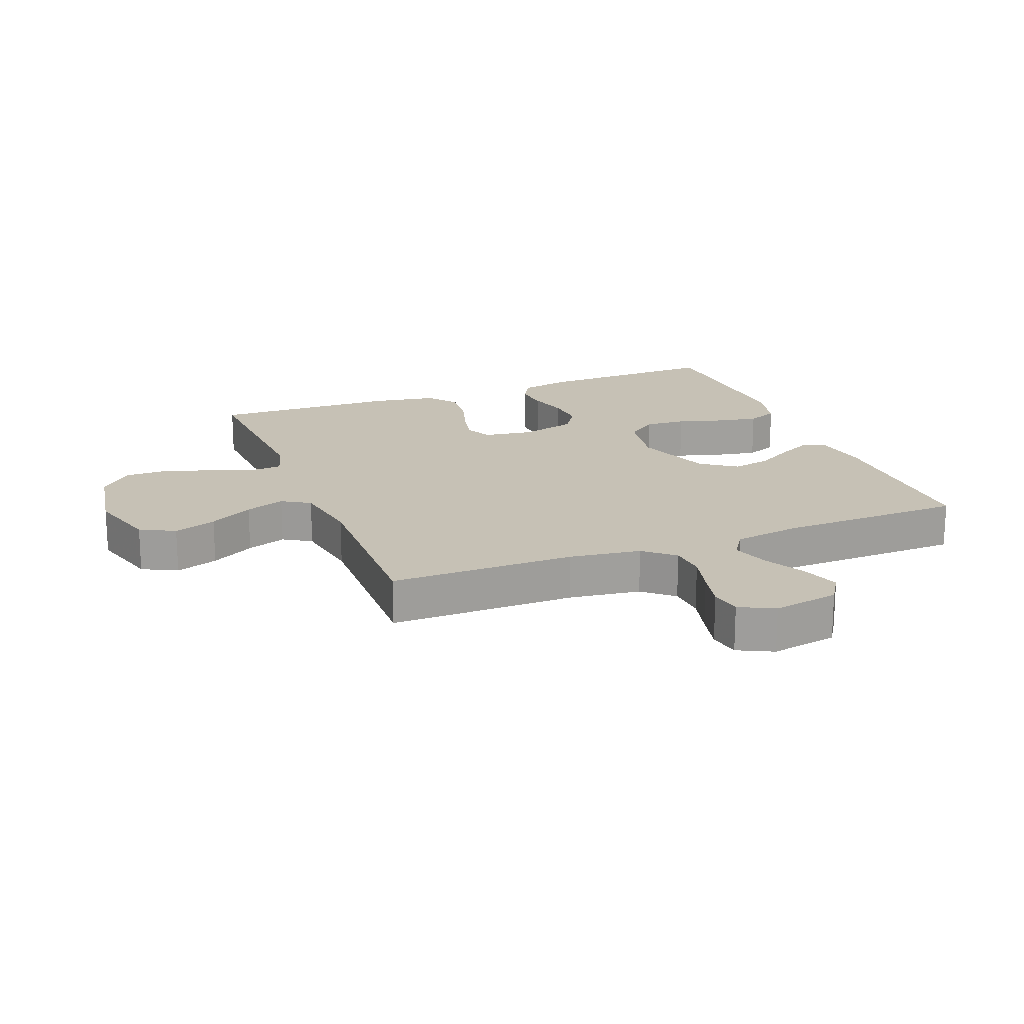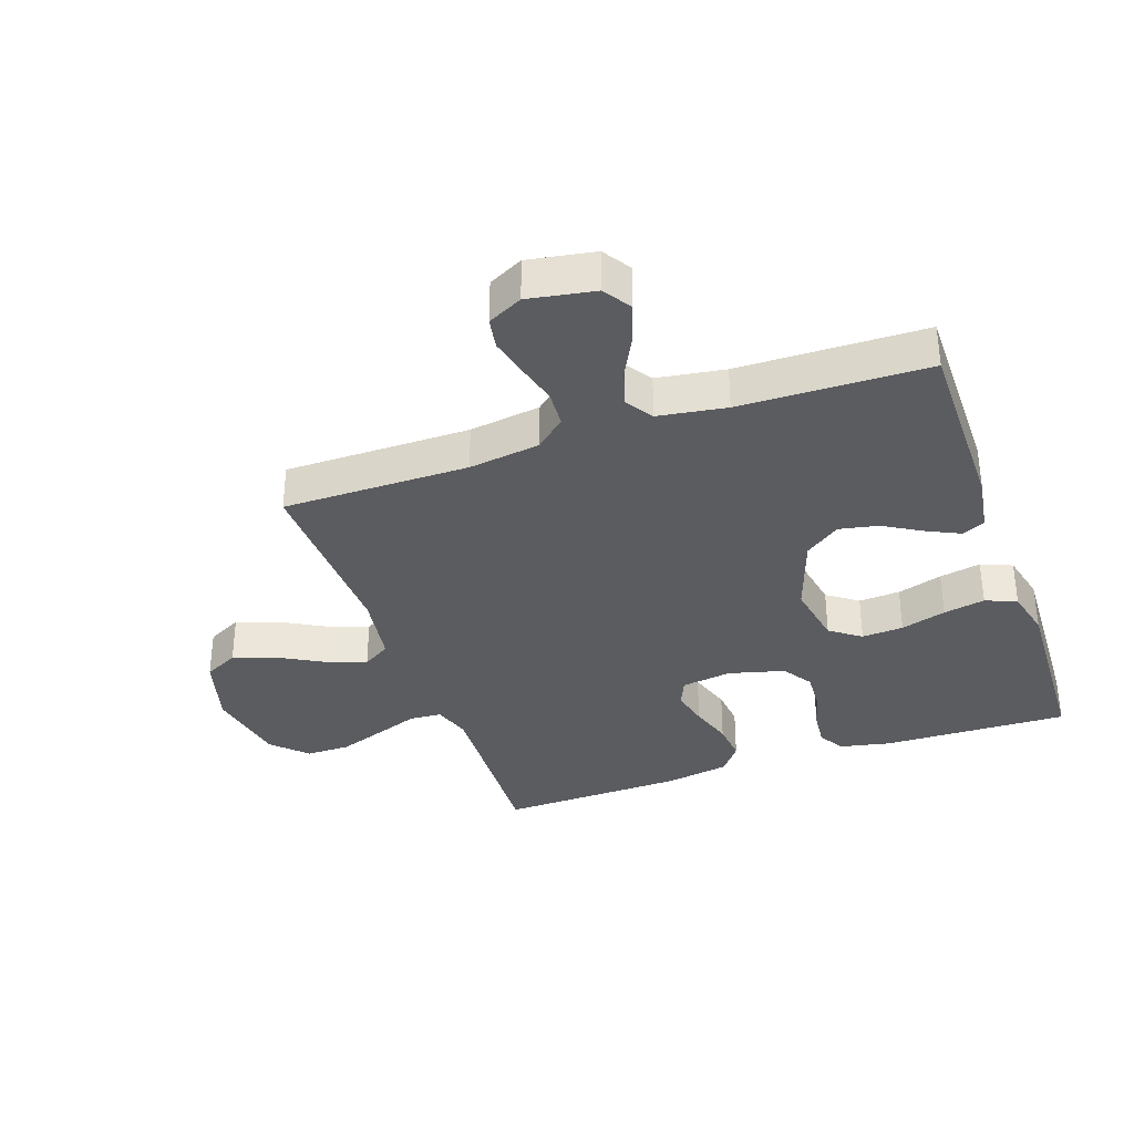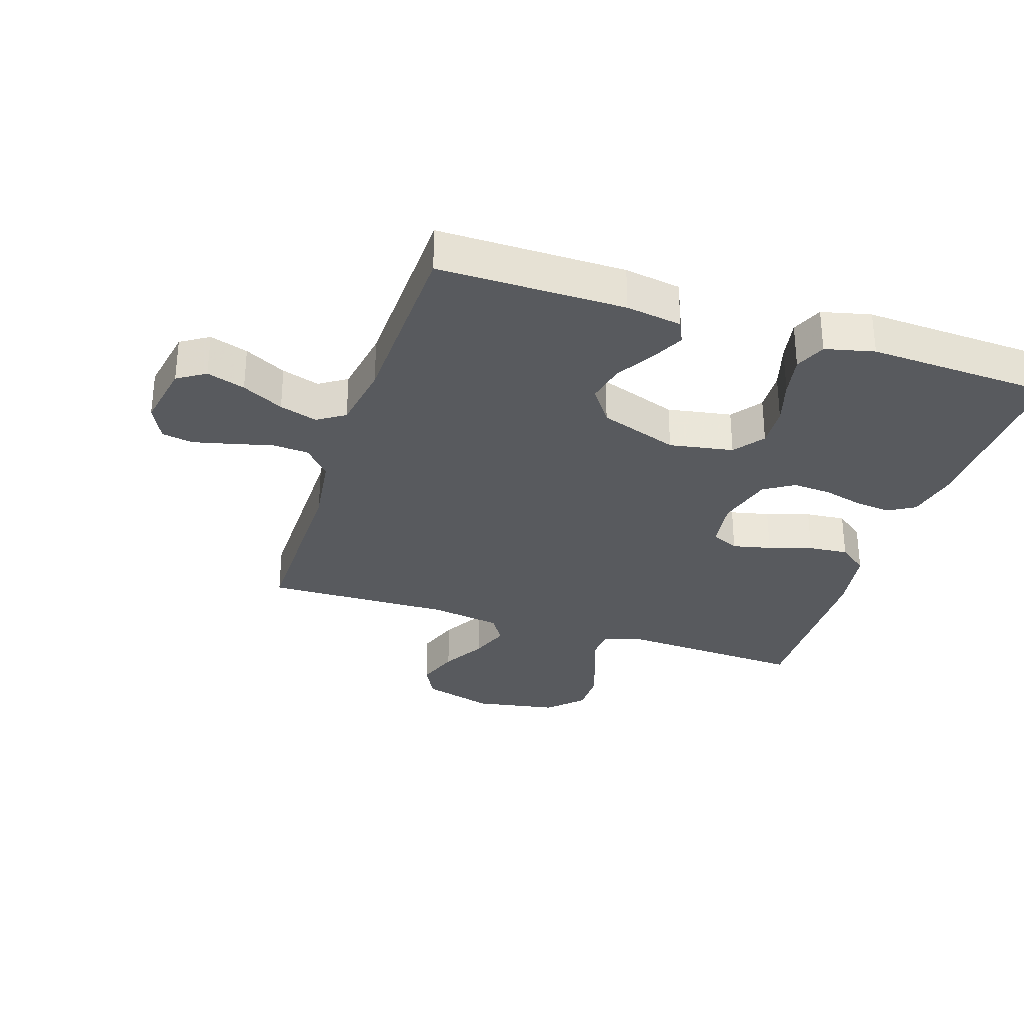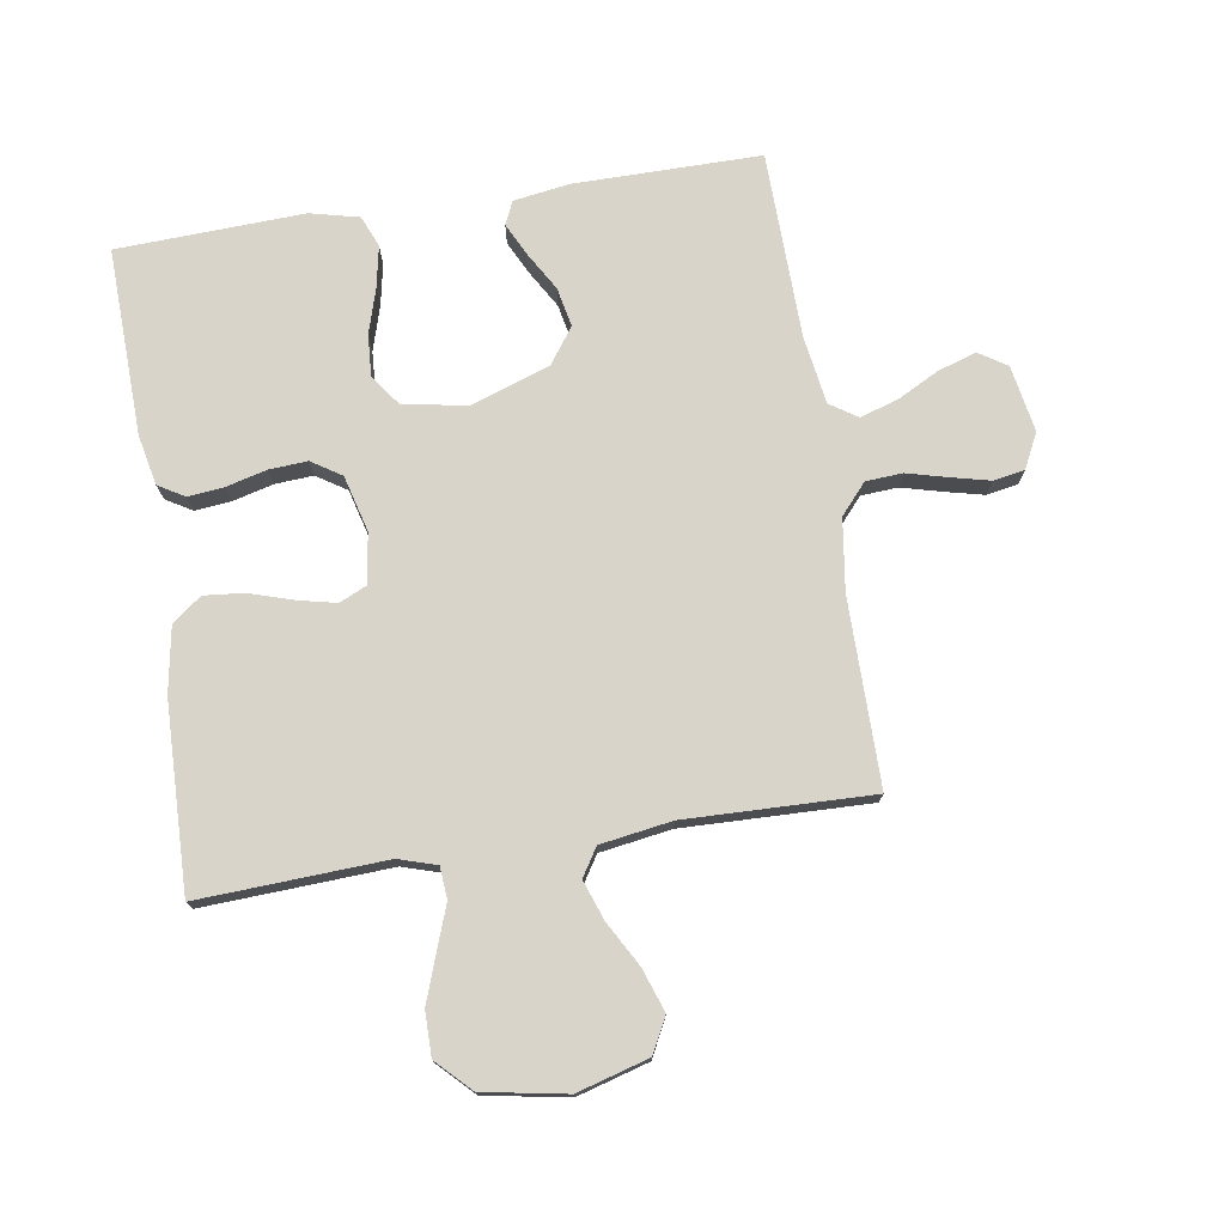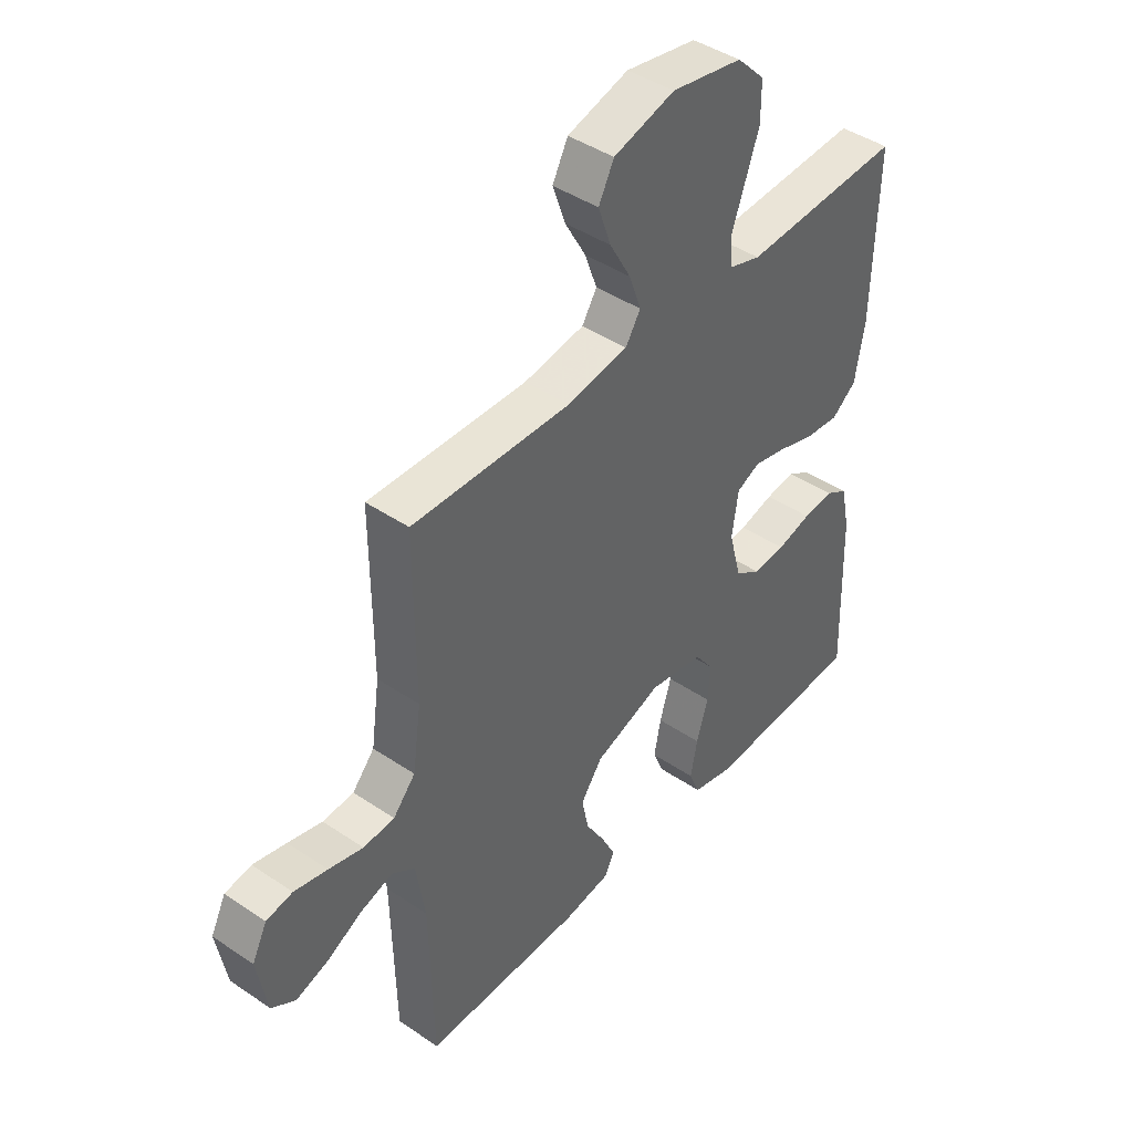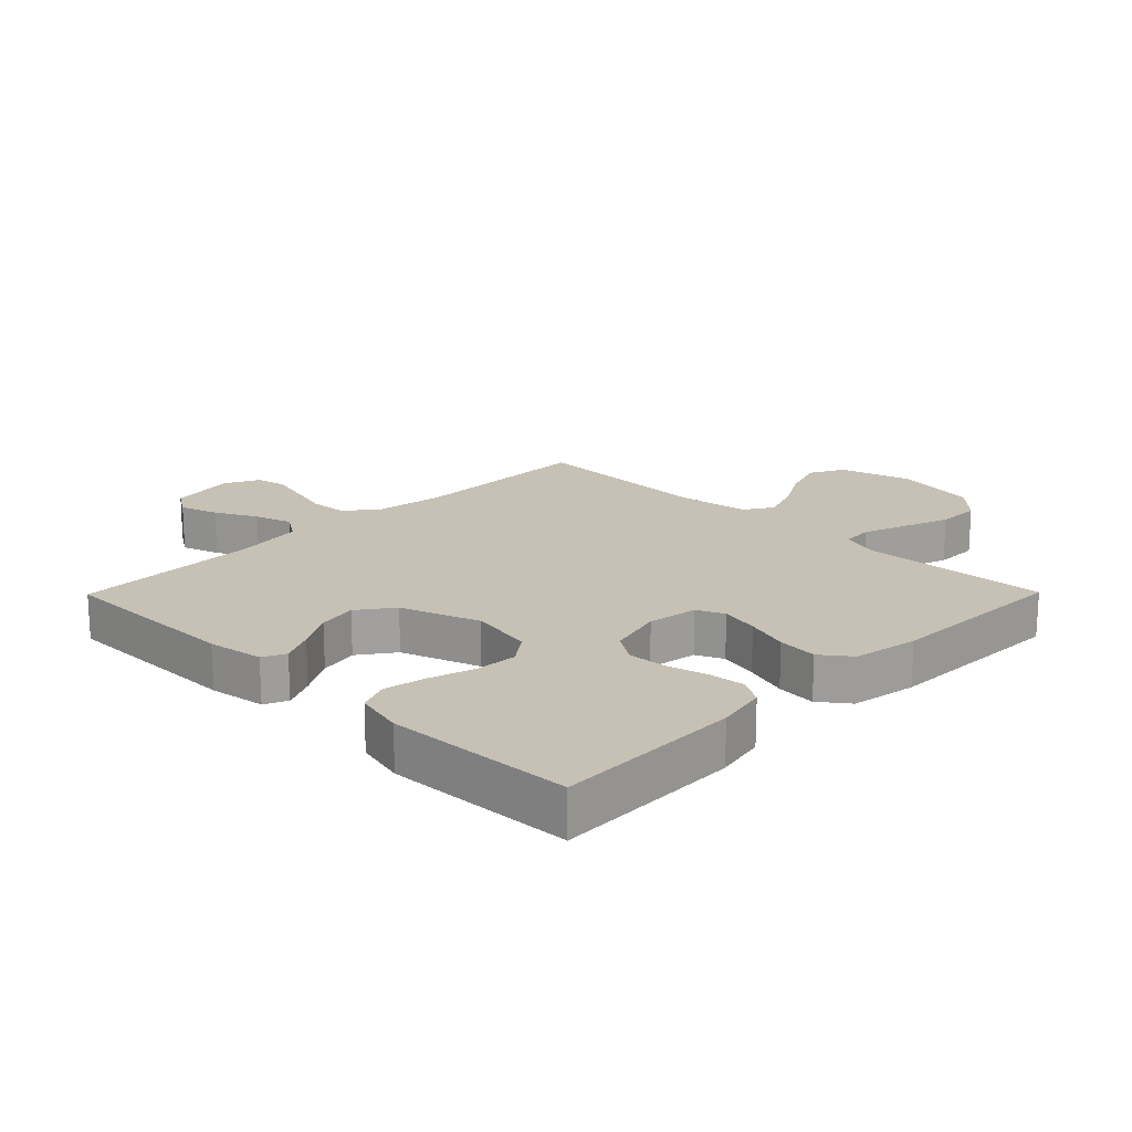
<metadata>
{"format":"obj","ext":"obj","renderer":"f3d","projection":"perspective","resolution":1024,"background":"white","views":[{"elev":18.7,"azim":68.5,"up":"+Y"},{"elev":-34.6,"azim":109.4,"up":"+Y"},{"elev":-31.0,"azim":161.8,"up":"+Y"},{"elev":75.2,"azim":-8.9,"up":"+Y"},{"elev":43.2,"azim":128.7,"up":"+Z"},{"elev":18.5,"azim":-135.4,"up":"+Y"}]}
</metadata>
<code>
v -0.5 0.07 -0.5
v -0.491 0.07 -0.2
v -0.474 0.07 -0.119
v -0.432 0.07 -0.094
v -0.374 0.07 -0.1
v -0.309 0.07 -0.117
v -0.247 0.07 -0.121
v -0.199 0.07 -0.09
v -0.175 0.07 0
v -0.187 0.07 0.081
v -0.231 0.07 0.101
v -0.293 0.07 0.087
v -0.363 0.07 0.065
v -0.427 0.07 0.059
v -0.474 0.07 0.095
v -0.492 0.07 0.2
v -0.5 0.07 0.5
v -0.2 0.07 0.485
v -0.139 0.07 0.504
v -0.135 0.07 0.555
v -0.16 0.07 0.624
v -0.187 0.07 0.7
v -0.187 0.07 0.771
v -0.134 0.07 0.824
v 0 0.07 0.848
v 0.115 0.07 0.815
v 0.144 0.07 0.759
v 0.12 0.07 0.69
v 0.08 0.07 0.619
v 0.057 0.07 0.555
v 0.085 0.07 0.51
v 0.2 0.07 0.492
v 0.5 0.07 0.5
v 0.499 0.07 0.2
v 0.515 0.07 0.085
v 0.557 0.07 0.037
v 0.616 0.07 0.033
v 0.681 0.07 0.05
v 0.744 0.07 0.065
v 0.794 0.07 0.056
v 0.822 0.07 0
v 0.803 0.07 -0.107
v 0.758 0.07 -0.136
v 0.696 0.07 -0.116
v 0.629 0.07 -0.081
v 0.568 0.07 -0.062
v 0.524 0.07 -0.091
v 0.507 0.07 -0.2
v 0.5 0.07 -0.5
v 0.2 0.07 -0.499
v 0.11 0.07 -0.485
v 0.093 0.07 -0.448
v 0.119 0.07 -0.395
v 0.155 0.07 -0.334
v 0.168 0.07 -0.271
v 0.127 0.07 -0.214
v 0 0.07 -0.17
v -0.103 0.07 -0.188
v -0.139 0.07 -0.237
v -0.135 0.07 -0.304
v -0.113 0.07 -0.377
v -0.1 0.07 -0.444
v -0.121 0.07 -0.494
v -0.2 0.07 -0.513
v -0.5 0 -0.5
v -0.491 0 -0.2
v -0.474 0 -0.119
v -0.432 0 -0.094
v -0.374 0 -0.1
v -0.309 0 -0.117
v -0.247 0 -0.121
v -0.199 0 -0.09
v -0.175 0 0
v -0.187 0 0.081
v -0.231 0 0.101
v -0.293 0 0.087
v -0.363 0 0.065
v -0.427 0 0.059
v -0.474 0 0.095
v -0.492 0 0.2
v -0.5 0 0.5
v -0.2 0 0.485
v -0.139 0 0.504
v -0.135 0 0.555
v -0.16 0 0.624
v -0.187 0 0.7
v -0.187 0 0.771
v -0.134 0 0.824
v 0 0 0.848
v 0.115 0 0.815
v 0.144 0 0.759
v 0.12 0 0.69
v 0.08 0 0.619
v 0.057 0 0.555
v 0.085 0 0.51
v 0.2 0 0.492
v 0.5 0 0.5
v 0.499 0 0.2
v 0.515 0 0.085
v 0.557 0 0.037
v 0.616 0 0.033
v 0.681 0 0.05
v 0.744 0 0.065
v 0.794 0 0.056
v 0.822 0 0
v 0.803 0 -0.107
v 0.758 0 -0.136
v 0.696 0 -0.116
v 0.629 0 -0.081
v 0.568 0 -0.062
v 0.524 0 -0.091
v 0.507 0 -0.2
v 0.5 0 -0.5
v 0.2 0 -0.499
v 0.11 0 -0.485
v 0.093 0 -0.448
v 0.119 0 -0.395
v 0.155 0 -0.334
v 0.168 0 -0.271
v 0.127 0 -0.214
v 0 0 -0.17
v -0.103 0 -0.188
v -0.139 0 -0.237
v -0.135 0 -0.304
v -0.113 0 -0.377
v -0.1 0 -0.444
v -0.121 0 -0.494
v -0.2 0 -0.513
f 60 61 62 63
f 60 63 64 1
f 51 52 53 54
f 49 50 51 54
f 48 49 54 55
f 47 48 55 56
f 42 43 44 45
f 42 45 46
f 41 42 46
f 40 41 46
f 37 38 39 40
f 37 40 46
f 36 37 46 47
f 32 33 34
f 31 32 34 35
f 26 27 28 29
f 26 29 30
f 25 26 30
f 24 25 30
f 23 24 30 31
f 20 21 22 23
f 15 16 17 18
f 15 18 19
f 12 13 14 15
f 11 12 15 19
f 10 11 19
f 9 10 19
f 3 4 5 6
f 3 6 7
f 2 3 7
f 59 60 1 2
f 58 59 2 7
f 57 58 7 8
f 56 57 8 9
f 20 23 31 35
f 35 36 47 56
f 20 35 56
f 9 19 20 56
f 127 126 125 124
f 65 128 127 124
f 118 117 116 115
f 118 115 114 113
f 119 118 113 112
f 120 119 112 111
f 109 108 107 106
f 110 109 106
f 110 106 105
f 110 105 104
f 104 103 102 101
f 110 104 101
f 111 110 101 100
f 98 97 96
f 99 98 96 95
f 93 92 91 90
f 94 93 90
f 94 90 89
f 94 89 88
f 95 94 88 87
f 87 86 85 84
f 82 81 80 79
f 83 82 79
f 79 78 77 76
f 83 79 76 75
f 83 75 74
f 83 74 73
f 70 69 68 67
f 71 70 67
f 71 67 66
f 66 65 124 123
f 71 66 123 122
f 72 71 122 121
f 73 72 121 120
f 99 95 87 84
f 120 111 100 99
f 120 99 84
f 120 84 83 73
f 1 65 66 2
f 2 66 67 3
f 3 67 68 4
f 4 68 69 5
f 5 69 70 6
f 6 70 71 7
f 7 71 72 8
f 8 72 73 9
f 9 73 74 10
f 10 74 75 11
f 11 75 76 12
f 12 76 77 13
f 13 77 78 14
f 14 78 79 15
f 15 79 80 16
f 16 80 81 17
f 17 81 82 18
f 18 82 83 19
f 19 83 84 20
f 20 84 85 21
f 21 85 86 22
f 22 86 87 23
f 23 87 88 24
f 24 88 89 25
f 25 89 90 26
f 26 90 91 27
f 27 91 92 28
f 28 92 93 29
f 29 93 94 30
f 30 94 95 31
f 31 95 96 32
f 32 96 97 33
f 33 97 98 34
f 34 98 99 35
f 35 99 100 36
f 36 100 101 37
f 37 101 102 38
f 38 102 103 39
f 39 103 104 40
f 40 104 105 41
f 41 105 106 42
f 42 106 107 43
f 43 107 108 44
f 44 108 109 45
f 45 109 110 46
f 46 110 111 47
f 47 111 112 48
f 48 112 113 49
f 49 113 114 50
f 50 114 115 51
f 51 115 116 52
f 52 116 117 53
f 53 117 118 54
f 54 118 119 55
f 55 119 120 56
f 56 120 121 57
f 57 121 122 58
f 58 122 123 59
f 59 123 124 60
f 60 124 125 61
f 61 125 126 62
f 62 126 127 63
f 63 127 128 64
f 64 128 65 1

</code>
